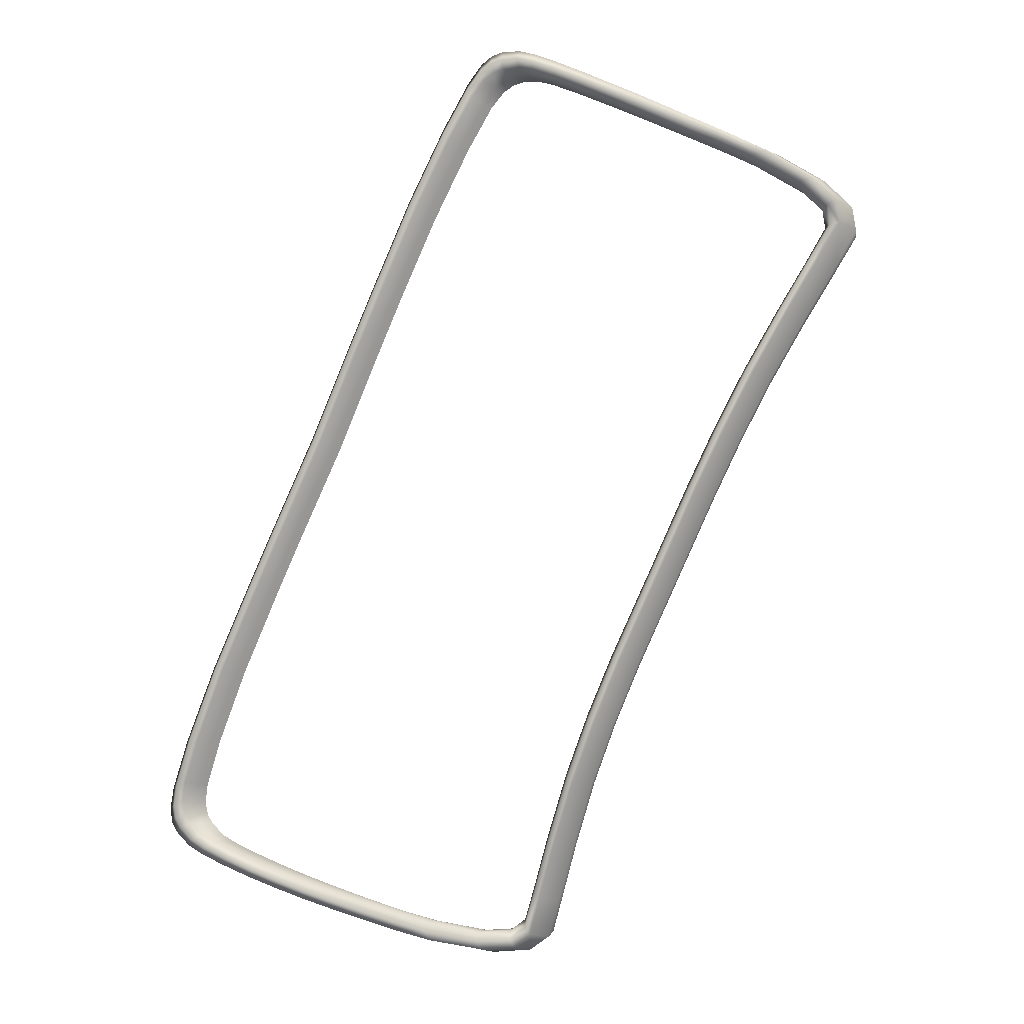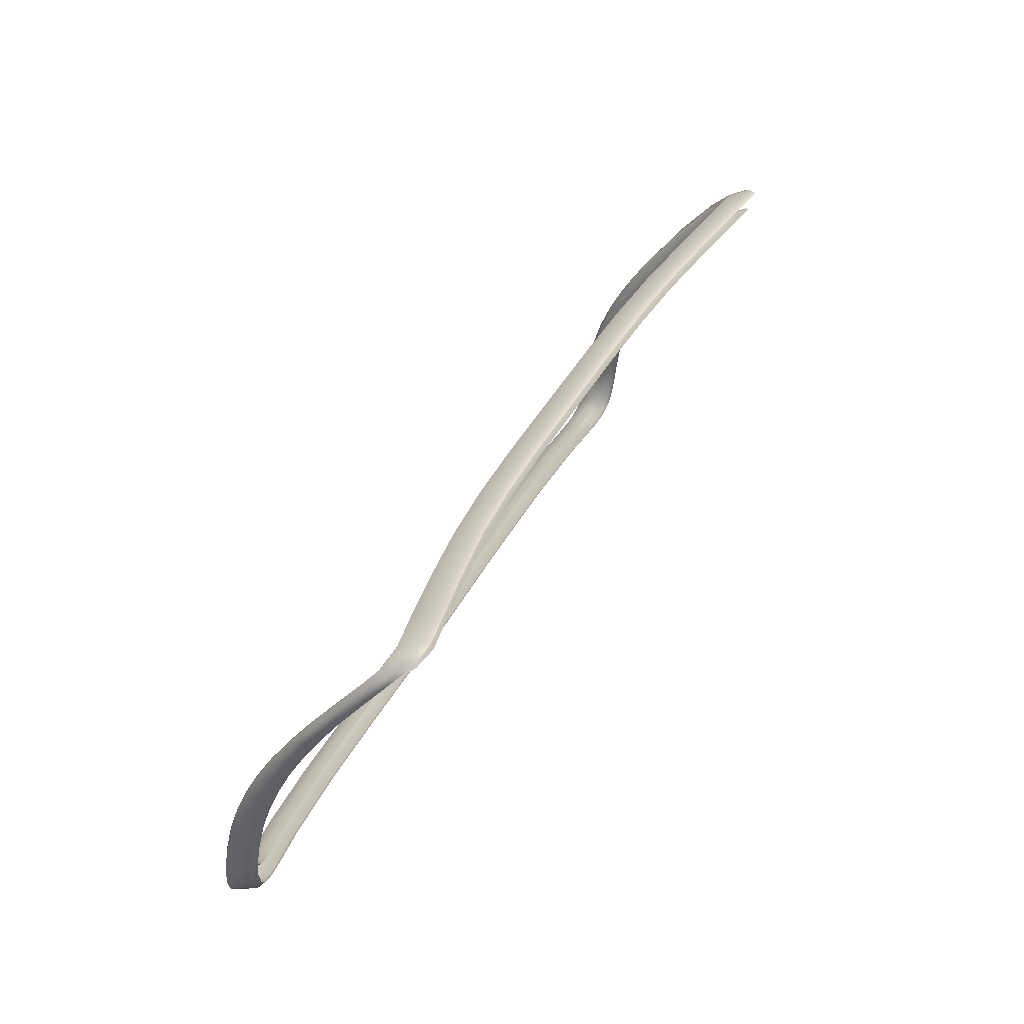
<metadata>
{"format":"obj","ext":"obj","renderer":"f3d","projection":"perspective","resolution":1024,"background":"white","views":[{"elev":22.0,"azim":146.5,"up":"+Z"},{"elev":-64.6,"azim":-152.8,"up":"+Z"}]}
</metadata>
<code>
g ENV_SY02_TTF_RotatingPlatformConnectors_MO6
v -2.176 0.6362 1.772
v -2.141 0.6614 1.823
v -2.009 0.5662 1.945
v -1.971 0.5887 1.998
v -2.003 0.6642 1.887
v -1.722 0.4422 2.128
v -1.854 0.5984 2.045
v -1.956 0.6357 1.866
v -1.686 0.4579 2.178
v -1.542 0.3521 2.222
v -1.507 0.3642 2.271
v -1.364 0.2534 2.309
v -1.573 0.4755 2.228
v -1.787 0.5706 2.025
v -1.329 0.2635 2.358
v -1.212 0.1563 2.384
v -1.385 0.38 2.327
v -1.18 0.1668 2.432
v -1.078 0.05525 2.451
v -1.794 0.5423 1.974
v -1.949 0.5967 1.819
v -1.495 0.4484 2.208
v -1.194 0.2734 2.423
v -1.048 0.06603 2.499
v -0.952 -0.055 2.514
v -1.85 0.5234 1.928
v -2.03 0.5737 1.763
v -1.503 0.4272 2.158
v -1.313 0.3622 2.304
v -1.026 0.1676 2.508
v -0.9221 -0.04636 2.561
v -0.8357 -0.177 2.571
v -1.887 0.5175 1.912
v -2.079 0.5731 1.738
v -1.581 0.4017 2.1
v -1.548 0.4083 2.116
v -1.414 0.3255 2.187
v -1.376 0.3295 2.205
v -1.254 0.2405 2.265
v -1.321 0.3443 2.252
v -1.208 0.2422 2.287
v -1.112 0.1512 2.335
v -1.141 0.2524 2.341
v -1.061 0.1524 2.36
v -0.9845 0.05756 2.398
v -1.133 0.267 2.395
v -0.9283 0.05765 2.426
v -0.8674 -0.04106 2.455
v -0.9854 0.1605 2.419
v -0.9779 0.1715 2.475
v -0.8057 -0.04473 2.487
v -0.7573 -0.1517 2.509
v -0.8464 0.06372 2.488
v -0.8797 0.05936 2.583
v -0.6926 -0.1579 2.542
v -0.6515 -0.2812 2.561
v -0.7169 -0.04337 2.553
v -0.8411 0.0715 2.545
v -0.7485 -0.05363 2.648
v -0.589 -0.2845 2.593
v -0.5648 -0.3982 2.598
v -0.7142 -0.03738 2.608
v -0.5997 -0.1605 2.61
v -0.5055 -0.397 2.629
v -0.5094 -0.4703 2.612
v -0.5991 -0.1578 2.667
v -0.497 -0.2869 2.66
v -0.8041 -0.1727 2.62
v -0.7297 -0.3135 2.622
v -0.451 -0.4672 2.643
v -0.4421 -0.5429 2.604
v -0.4165 -0.3974 2.695
v -0.4954 -0.2923 2.719
v -0.6344 -0.1777 2.707
v -0.696 -0.3158 2.672
v -0.645 -0.4369 2.659
v -0.3825 -0.5398 2.636
v -0.3956 -0.5788 2.585
v -0.3643 -0.4673 2.709
v -0.4131 -0.4122 2.755
v -0.5326 -0.3139 2.757
v -0.61 -0.4451 2.71
v -0.5901 -0.519 2.673
v -0.3366 -0.5754 2.618
v -0.3354 -0.6074 2.54
v -0.2963 -0.5418 2.701
v -0.3597 -0.4897 2.768
v -0.4517 -0.4362 2.792
v -0.5557 -0.53 2.722
v -0.5209 -0.6054 2.662
v -0.2774 -0.6037 2.572
v -0.254 -0.6216 2.449
v -0.2496 -0.5813 2.682
v -0.3993 -0.5203 2.804
v -0.4885 -0.6184 2.707
v -0.4733 -0.6491 2.638
v -0.1966 -0.6181 2.48
v -0.07843 -0.6221 2.202
v -0.2918 -0.5698 2.754
v -0.3277 -0.6065 2.792
v -0.4406 -0.6643 2.68
v -0.4115 -0.6827 2.586
v -0.282 -0.6511 2.767
v -0.3777 -0.6987 2.625
v -0.247 -0.6106 2.733
v -0.292 -0.715 2.523
v -0.3248 -0.6992 2.486
v -0.2233 -0.6849 2.712
v -0.1873 -0.6404 2.681
v -0.107 -0.7156 2.264
v -0.1391 -0.6996 2.227
v -0.1385 -0.703 2.605
v -0.1902 -0.6111 2.631
v 0.1549 -0.7167 1.837
v 0.1221 -0.7 1.803
v -0.1029 -0.6566 2.581
v 0.04619 -0.7038 2.339
v -0.112 -0.625 2.536
v 0.4284 -0.7173 1.331
v 0.3941 -0.7001 1.302
v 0.3045 -0.704 1.911
v 0.07741 -0.6575 2.324
v -0.02078 -0.6182 2.231
v 0.1741 -0.6225 1.789
v 0.6057 -0.7173 0.9898
v 0.5701 -0.6996 0.964
v 0.5734 -0.7046 1.409
v 0.3311 -0.6583 1.902
v 0.06218 -0.625 2.287
v 0.2308 -0.6185 1.818
v 0.44 -0.6224 1.3
v 0.3148 -0.6263 1.873
v 0.5967 -0.6595 1.406
v 0.4948 -0.6182 1.33
v 0.6121 -0.6221 0.9698
v 0.5775 -0.6257 1.383
v 0.751 -0.7029 1.071
v 1.044 -0.7042 0.4945
v 0.7712 -0.6599 1.072
v 0.7509 -0.6257 1.053
v 0.6671 -0.6177 1.001
v 1.061 -0.657 0.5033
v 0.9491 -0.617 0.4471
v 0.8924 -0.6215 0.4187
v 1.195 -0.6221 -0.1221
v 1.037 -0.6245 0.491
v 1.252 -0.6177 -0.09716
v 1.344 -0.6257 -0.06116
v 1.43 -0.6182 -0.424
v 1.373 -0.6225 -0.4495
v 1.371 -0.6598 -0.05542
v 1.689 -0.6186 -0.9162
v 1.633 -0.6226 -0.9438
v 1.521 -0.6258 -0.3893
v 1.891 -0.6183 -1.356
v 1.834 -0.6222 -1.384
v 1.998 -0.6182 -1.641
v 1.939 -0.6217 -1.668
v 2.027 -0.6038 -1.759
v 1.966 -0.6074 -1.786
v 2.028 -0.5755 -1.834
v 1.967 -0.579 -1.861
v 2.014 -0.5399 -1.882
v 1.953 -0.543 -1.91
v 1.975 -0.4673 -1.943
v 1.916 -0.4705 -1.97
v 1.927 -0.3971 -1.979
v 1.867 -0.3983 -2.008
v 1.842 -0.2846 -2.027
v 1.779 -0.2813 -2.057
v 1.733 -0.1579 -2.082
v 1.669 -0.1518 -2.113
v 1.617 -0.04482 -2.14
v 1.556 -0.04114 -2.17
v 1.494 0.05765 -2.202
v 1.438 0.05748 -2.23
v 1.361 0.1523 -2.269
v 1.311 0.1511 -2.294
v 1.216 0.2421 -2.342
v 1.171 0.2404 -2.365
v 1.052 0.3294 -2.426
v 1.014 0.3254 -2.445
v 0.8793 0.4082 -2.508
v 0.8475 0.4017 -2.525
v 0.5526 0.5234 -2.634
v 0.5188 0.5173 -2.654
v 0.3158 0.5735 -2.677
v 0.2669 0.573 -2.701
v 0.2072 0.6004 -2.617
v 0.1525 0.6016 -2.642
v 0.0822 0.6097 -2.405
v 0.1393 0.6077 -2.378
v -0.01599 0.6142 -2.06
v 0.3062 0.6139 -2.591
v 0.4079 0.5966 -2.646
v 0.6227 0.5423 -2.617
v 0.9391 0.4271 -2.497
v 0.04071 0.6121 -2.033
v -0.151 0.6186 -1.646
v 0.2391 0.6233 -2.354
v -0.09502 0.6166 -1.62
v -0.3067 0.6206 -1.27
v 1.121 0.3442 -2.411
v 0.1387 0.6283 -2.007
v -0.2509 0.6188 -1.246
v -0.4888 0.6214 -0.9028
v 1.298 0.2523 -2.322
v 0.0007706 0.633 -1.591
v 1.452 0.1605 -2.244
v 1.591 0.06372 -2.175
v 1.723 -0.04337 -2.109
v 1.843 -0.1605 -2.049
v 1.951 -0.2867 -1.994
v 2.033 -0.3972 -1.948
v 2.08 -0.4673 -1.913
v 2.118 -0.5419 -1.852
v 2.132 -0.5814 -1.803
v 2.126 -0.6113 -1.725
v 2.094 -0.6251 -1.607
v 1.986 -0.6251 -1.323
v 1.784 -0.6263 -0.8819
v 1.552 -0.6594 -0.3871
v 1.818 -0.658 -0.8854
v 2.026 -0.6569 -1.331
v 2.137 -0.6559 -1.625
v 1.359 -0.7029 -0.07091
v 1.542 -0.7046 -0.4072
v 1.812 -0.704 -0.9115
v 1.208 -0.7173 -0.1388
v 2.171 -0.6397 -1.751
v 2.023 -0.7037 -1.364
v 1.394 -0.7173 -0.4765
v 0.8942 -0.717 0.4194
v 0.8562 -0.6995 0.4004
v 1.166 -0.6996 -0.152
v 1.35 -0.7002 -0.4871
v 1.617 -0.7001 -0.9929
v 1.664 -0.7167 -0.9861
v 1.823 -0.6997 -1.446
v 1.873 -0.7157 -1.442
v 1.932 -0.6993 -1.745
v 2.139 -0.7028 -1.666
v 1.982 -0.7151 -1.74
v 1.963 -0.6828 -1.873
v 2.178 -0.6847 -1.797
v 2.016 -0.6988 -1.868
v 2.177 -0.6099 -1.83
v 2.023 -0.6644 -1.951
v 1.968 -0.6493 -1.953
v 2.187 -0.6507 -1.877
v 2.165 -0.5692 -1.879
v 2.014 -0.6186 -2.007
v 1.957 -0.6056 -2.005
v 2.178 -0.6059 -1.929
v 2.132 -0.4892 -1.943
v 1.981 -0.5303 -2.071
v 1.92 -0.5193 -2.069
v 2.14 -0.5199 -1.996
v 2.085 -0.4117 -1.981
v 2.094 -0.4356 -2.033
v 1.934 -0.4454 -2.109
v 1.872 -0.4372 -2.107
v 2 -0.2921 -2.028
v 2.01 -0.3135 -2.079
v 1.845 -0.316 -2.159
v 1.785 -0.3138 -2.155
v 1.889 -0.1576 -2.082
v 1.901 -0.1774 -2.133
v 1.731 -0.1729 -2.216
v 1.673 -0.1772 -2.212
v 1.769 -0.03746 -2.141
v 1.781 -0.05346 -2.192
v 1.609 -0.04653 -2.277
v 1.554 -0.05525 -2.272
v 1.64 0.07142 -2.205
v 1.482 0.06586 -2.341
v 1.427 0.05508 -2.336
v 1.648 0.05944 -2.258
v 1.501 0.1713 -2.272
v 1.349 0.1667 -2.407
v 1.292 0.1562 -2.403
v 1.499 0.1676 -2.33
v 1.346 0.2669 -2.348
v 1.201 0.2633 -2.48
v 1.142 0.2533 -2.479
v 1.332 0.2734 -2.412
v 1.167 0.3621 -2.435
v 1.027 0.3641 -2.569
v 0.9675 0.352 -2.567
v 1.143 0.3799 -2.506
v 0.9841 0.4483 -2.521
v 0.8486 0.4578 -2.655
v 0.7882 0.442 -2.653
v 0.9541 0.4753 -2.595
v 0.6678 0.5704 -2.643
v 0.5386 0.5886 -2.771
v 0.4741 0.5661 -2.769
v 0.6452 0.5983 -2.707
v 0.4418 0.6356 -2.68
v 0.2989 0.6612 -2.801
v 0.2382 0.636 -2.798
v 0.431 0.6641 -2.73
v 0.3389 0.6617 -2.615
v 0.3244 0.6966 -2.656
v 0.1797 0.6981 -2.725
v 0.1246 0.6745 -2.717
v 0.1043 0.7049 -2.474
v 0.05346 0.6777 -2.465
v 0.2694 0.6637 -2.375
v 0.2549 0.7014 -2.405
v 0.002909 0.7096 -2.118
v -0.04576 0.6817 -2.113
v 0.1667 0.6694 -2.023
v 0.1512 0.7061 -2.05
v -0.1363 0.7144 -1.691
v -0.1825 0.686 -1.691
v 0.02609 0.675 -1.602
v 0.009238 0.7112 -1.625
v -0.297 0.7166 -1.303
v -0.3412 0.688 -1.308
v -0.1522 0.7138 -1.239
v -0.484 0.7174 -0.9225
v -0.5266 0.6886 -0.9331
v -0.134 0.6781 -1.219
v -0.7656 0.7171 -0.4095
v -0.6236 0.715 -0.338
v -0.8024 0.689 -0.428
v -1.079 0.6886 0.07655
v -0.3378 0.7138 -0.8598
v -1.046 0.7174 0.1042
v -1.29 0.688 0.438
v -0.1559 0.6366 -1.213
v -0.3194 0.6797 -0.8437
v -0.3394 0.6366 -0.8441
v -1.26 0.7167 0.4702
v -1.518 0.686 0.7858
v -0.6016 0.6778 -0.3266
v -0.4324 0.6196 -0.8788
v -0.6193 0.6359 -0.3358
v -0.7064 0.6198 -0.3796
v -0.7605 0.6217 -0.4067
v -1.031 0.6214 0.08946
v -0.9784 0.6196 0.1203
v -0.895 0.6366 0.1745
v -1.185 0.6189 0.474
v -1.238 0.6207 0.444
v -0.8833 0.6797 0.1903
v -1.407 0.6167 0.8148
v -1.462 0.6186 0.7853
v -1.101 0.6367 0.5311
v -0.9075 0.7138 0.1843
v -1.325 0.6331 0.8743
v -1.094 0.6781 0.5518
v -1.121 0.7138 0.5485
v -1.668 0.6122 1.164
v -1.724 0.6143 1.134
v -1.587 0.6284 1.227
v -1.319 0.6751 0.9009
v -1.349 0.7113 0.9006
v -1.892 0.6078 1.445
v -1.949 0.6097 1.416
v -1.812 0.6233 1.511
v -1.584 0.6694 1.259
v -1.49 0.7144 0.8225
v -1.785 0.6818 1.141
v -2.047 0.6005 1.64
v -2.1 0.6018 1.611
v -2.079 0.5731 1.738
v -2.03 0.5737 1.763
v -1.965 0.614 1.704
v -1.949 0.5967 1.819
v -1.811 0.6638 1.548
v -1.615 0.7062 1.262
v -1.76 0.7096 1.183
v -2.016 0.6777 1.428
v -1.965 0.662 1.745
v -1.956 0.6357 1.866
v -1.844 0.7016 1.554
v -1.992 0.7049 1.473
v -2.179 0.6747 1.633
v -2.008 0.6966 1.758
v -2.003 0.6642 1.887
v -2.141 0.6614 1.823
v -2.152 0.6982 1.682
v -2.176 0.6362 1.772
g ENV_SY02_TTF_RotatingPlatformConnectors_MO6_0
f 3 2 1
f 3 4 2
f 4 5 2
f 6 4 3
f 4 7 5
f 7 8 5
f 6 9 4
f 9 7 4
f 9 6 10
f 9 10 11
f 12 11 10
f 9 13 7
f 13 9 11
f 7 14 8
f 13 14 7
f 12 15 11
f 15 12 16
f 13 11 17
f 15 17 11
f 15 16 18
f 19 18 16
f 8 14 20
f 8 20 21
f 13 22 14
f 17 22 13
f 15 23 17
f 23 15 18
f 19 24 18
f 24 19 25
f 21 20 26
f 21 26 27
f 14 28 20
f 14 22 28
f 17 29 22
f 23 29 17
f 23 18 30
f 24 30 18
f 24 25 31
f 32 31 25
f 27 26 33
f 27 33 34
f 26 35 33
f 26 36 35
f 20 36 26
f 36 37 35
f 20 28 36
f 36 38 37
f 38 36 28
f 38 39 37
f 38 28 40
f 22 40 28
f 22 29 40
f 38 41 39
f 41 38 40
f 41 42 39
f 29 43 40
f 41 40 43
f 41 44 42
f 44 41 43
f 44 45 42
f 29 46 43
f 23 46 29
f 30 46 23
f 44 47 45
f 47 48 45
f 44 43 49
f 46 49 43
f 47 44 49
f 30 50 46
f 46 50 49
f 47 51 48
f 51 52 48
f 47 49 53
f 50 53 49
f 51 47 53
f 54 50 30
f 24 54 30
f 54 24 31
f 51 55 52
f 55 56 52
f 51 53 57
f 55 51 57
f 50 58 53
f 54 58 50
f 58 57 53
f 54 31 59
f 59 58 54
f 55 60 56
f 60 61 56
f 58 62 57
f 59 62 58
f 55 57 63
f 62 63 57
f 60 55 63
f 60 64 61
f 64 65 61
f 62 66 63
f 66 62 59
f 60 63 67
f 64 60 67
f 66 67 63
f 68 59 31
f 32 68 31
f 68 32 69
f 64 70 65
f 70 71 65
f 64 67 72
f 70 64 72
f 66 73 67
f 73 72 67
f 66 59 74
f 68 74 59
f 73 66 74
f 68 69 75
f 74 68 75
f 76 75 69
f 70 77 71
f 78 71 77
f 70 72 79
f 79 77 70
f 73 80 72
f 80 79 72
f 73 74 81
f 74 75 81
f 80 73 81
f 76 82 75
f 82 81 75
f 82 76 83
f 78 77 84
f 85 78 84
f 79 86 77
f 84 77 86
f 80 87 79
f 87 86 79
f 80 81 88
f 82 88 81
f 87 80 88
f 82 83 89
f 88 82 89
f 90 89 83
f 85 84 91
f 91 92 85
f 84 86 93
f 91 84 93
f 88 89 94
f 87 88 94
f 90 95 89
f 94 89 95
f 96 95 90
f 91 97 92
f 97 98 92
f 87 99 86
f 93 86 99
f 100 87 94
f 94 95 100
f 100 99 87
f 96 101 95
f 101 100 95
f 101 96 102
f 103 99 100
f 101 103 100
f 101 102 104
f 104 103 101
f 103 105 99
f 93 99 105
f 102 106 104
f 102 107 106
f 104 108 103
f 105 103 108
f 108 104 106
f 93 105 109
f 105 108 109
f 110 106 107
f 110 107 111
f 108 106 112
f 112 109 108
f 112 106 110
f 93 109 113
f 91 93 113
f 113 97 91
f 111 114 110
f 111 115 114
f 112 116 109
f 116 113 109
f 112 110 117
f 114 117 110
f 117 116 112
f 113 118 97
f 116 118 113
f 115 119 114
f 115 120 119
f 114 121 117
f 121 114 119
f 117 122 116
f 118 116 122
f 122 117 121
f 118 123 97
f 97 123 98
f 124 98 123
f 120 125 119
f 120 126 125
f 121 119 127
f 125 127 119
f 122 121 128
f 127 128 121
f 118 122 129
f 118 129 123
f 129 122 128
f 124 123 130
f 130 123 129
f 130 131 124
f 129 128 132
f 130 129 132
f 127 133 128
f 132 128 133
f 130 134 131
f 134 135 131
f 136 130 132
f 132 133 136
f 136 134 130
f 137 133 127
f 125 137 127
f 138 137 125
f 137 139 133
f 136 133 139
f 138 139 137
f 140 134 136
f 136 139 140
f 134 141 135
f 140 141 134
f 140 139 142
f 138 142 139
f 143 135 141
f 143 144 135
f 143 145 144
f 146 141 140
f 146 143 141
f 140 142 146
f 143 147 145
f 147 143 146
f 142 148 146
f 147 146 148
f 145 147 149
f 149 147 148
f 145 149 150
f 142 151 148
f 151 142 138
f 152 150 149
f 152 153 150
f 149 148 154
f 151 154 148
f 154 152 149
f 155 153 152
f 155 156 153
f 157 156 155
f 157 158 156
f 159 158 157
f 159 160 158
f 161 160 159
f 161 162 160
f 163 162 161
f 163 164 162
f 165 164 163
f 165 166 164
f 166 165 167
f 166 167 168
f 168 167 169
f 168 169 170
f 170 169 171
f 170 171 172
f 172 171 173
f 172 173 174
f 174 173 175
f 174 175 176
f 176 175 177
f 176 177 178
f 178 177 179
f 178 179 180
f 180 179 181
f 180 181 182
f 182 181 183
f 182 183 184
f 185 184 183
f 185 186 184
f 187 186 185
f 187 188 186
f 189 188 187
f 189 190 188
f 189 191 190
f 189 192 191
f 192 193 191
f 187 194 189
f 194 192 189
f 185 195 187
f 187 195 194
f 183 196 185
f 185 196 195
f 181 197 183
f 183 197 196
f 192 198 193
f 198 199 193
f 194 200 192
f 198 192 200
f 198 201 199
f 201 202 199
f 181 203 197
f 179 203 181
f 198 200 204
f 201 198 204
f 201 205 202
f 205 206 202
f 179 207 203
f 177 207 179
f 201 204 208
f 205 201 208
f 177 209 207
f 175 209 177
f 175 210 209
f 173 210 175
f 173 211 210
f 171 211 173
f 171 212 211
f 169 212 171
f 169 213 212
f 167 213 169
f 167 214 213
f 165 214 167
f 165 215 214
f 163 215 165
f 163 216 215
f 161 216 163
f 161 217 216
f 159 217 161
f 159 218 217
f 157 218 159
f 157 219 218
f 155 219 157
f 155 220 219
f 220 155 152
f 220 152 221
f 154 221 152
f 222 221 154
f 151 222 154
f 220 221 223
f 222 223 221
f 224 219 220
f 220 223 224
f 225 218 219
f 224 225 219
f 222 151 226
f 151 138 226
f 227 223 222
f 222 226 227
f 224 223 228
f 227 228 223
f 229 226 138
f 227 226 229
f 225 230 218
f 217 218 230
f 231 225 224
f 224 228 231
f 232 228 227
f 227 229 232
f 229 138 233
f 138 125 233
f 233 125 126
f 233 126 234
f 235 233 234
f 235 229 233
f 229 235 236
f 229 236 232
f 232 236 237
f 232 238 228
f 232 237 238
f 231 228 238
f 238 237 239
f 238 239 240
f 231 238 240
f 241 240 239
f 240 242 231
f 231 242 225
f 242 230 225
f 241 243 240
f 240 243 242
f 243 241 244
f 242 245 230
f 243 245 242
f 243 244 246
f 243 246 245
f 247 230 245
f 217 230 247
f 248 246 244
f 248 244 249
f 250 245 246
f 247 245 250
f 250 246 248
f 251 217 247
f 251 247 250
f 251 216 217
f 249 252 248
f 249 253 252
f 254 250 248
f 251 250 254
f 254 248 252
f 216 251 255
f 254 255 251
f 216 255 215
f 253 256 252
f 253 257 256
f 252 258 254
f 254 258 255
f 252 256 258
f 259 215 255
f 259 214 215
f 255 258 260
f 260 258 256
f 255 260 259
f 257 261 256
f 260 256 261
f 257 262 261
f 263 214 259
f 263 213 214
f 259 260 264
f 264 260 261
f 259 264 263
f 265 261 262
f 264 261 265
f 265 262 266
f 267 213 263
f 267 212 213
f 263 264 268
f 268 264 265
f 263 268 267
f 269 265 266
f 268 265 269
f 269 266 270
f 271 212 267
f 271 211 212
f 267 268 272
f 272 268 269
f 267 272 271
f 270 273 269
f 272 269 273
f 270 274 273
f 275 211 271
f 275 271 272
f 275 210 211
f 274 276 273
f 274 277 276
f 278 272 273
f 275 272 278
f 278 273 276
f 279 210 275
f 279 275 278
f 279 209 210
f 280 276 277
f 280 277 281
f 282 278 276
f 279 278 282
f 282 276 280
f 283 209 279
f 283 279 282
f 283 207 209
f 284 280 281
f 284 281 285
f 286 282 280
f 283 282 286
f 286 280 284
f 287 207 283
f 287 283 286
f 287 203 207
f 288 284 285
f 288 285 289
f 290 286 284
f 287 286 290
f 290 284 288
f 291 203 287
f 291 287 290
f 291 197 203
f 292 288 289
f 292 289 293
f 294 290 288
f 291 290 294
f 294 288 292
f 197 291 295
f 294 295 291
f 197 295 196
f 293 296 292
f 293 297 296
f 298 294 292
f 294 298 295
f 298 292 296
f 196 295 299
f 298 299 295
f 196 299 195
f 297 300 296
f 297 301 300
f 302 298 296
f 298 302 299
f 302 296 300
f 195 299 303
f 195 303 194
f 299 302 304
f 304 302 300
f 299 304 303
f 305 300 301
f 304 300 305
f 305 301 306
f 306 307 305
f 304 305 307
f 306 308 307
f 194 303 309
f 194 309 200
f 303 304 310
f 304 307 310
f 303 310 309
f 311 307 308
f 310 307 311
f 311 308 312
f 313 200 309
f 313 204 200
f 309 310 314
f 310 311 314
f 309 314 313
f 315 311 312
f 315 314 311
f 315 312 316
f 317 204 313
f 317 208 204
f 313 314 318
f 315 318 314
f 313 318 317
f 319 315 316
f 318 315 319
f 319 316 320
f 317 318 321
f 318 319 321
f 322 319 320
f 322 321 319
f 322 320 323
f 324 208 317
f 317 321 324
f 325 322 323
f 326 322 325
f 325 323 327
f 328 325 327
f 322 329 321
f 324 321 329
f 326 329 322
f 328 330 325
f 330 326 325
f 330 328 331
f 324 332 208
f 205 208 332
f 324 329 333
f 333 332 324
f 333 329 326
f 205 332 334
f 333 334 332
f 330 331 335
f 336 335 331
f 333 326 337
f 337 334 333
f 205 334 338
f 205 338 206
f 338 334 339
f 337 339 334
f 206 338 340
f 338 339 340
f 206 340 341
f 340 342 341
f 343 340 339
f 340 343 342
f 337 344 339
f 343 339 344
f 345 342 343
f 345 343 344
f 345 346 342
f 347 337 326
f 337 347 344
f 348 346 345
f 348 349 346
f 345 344 350
f 347 350 344
f 347 326 351
f 330 351 326
f 352 345 350
f 352 348 345
f 347 353 350
f 353 347 351
f 353 352 350
f 354 351 330
f 353 351 354
f 354 330 335
f 355 349 348
f 355 356 349
f 357 348 352
f 357 355 348
f 353 358 352
f 358 353 354
f 358 357 352
f 359 354 335
f 358 354 359
f 360 356 355
f 360 361 356
f 362 355 357
f 362 360 355
f 358 363 357
f 363 358 359
f 363 362 357
f 359 335 364
f 336 364 335
f 364 336 365
f 361 360 366
f 361 366 367
f 366 368 367
f 366 369 368
f 370 366 360
f 370 369 366
f 370 360 362
f 370 371 369
f 363 372 362
f 372 370 362
f 363 359 373
f 373 359 364
f 372 363 373
f 364 365 374
f 373 364 374
f 375 374 365
f 376 371 370
f 372 376 370
f 376 377 371
f 372 373 378
f 378 373 374
f 378 376 372
f 375 379 374
f 378 374 379
f 380 379 375
f 381 377 376
f 378 381 376
f 381 378 379
f 381 382 377
f 383 382 381
f 380 384 379
f 381 379 384
f 383 381 384
f 385 384 380
f 385 383 384

</code>
